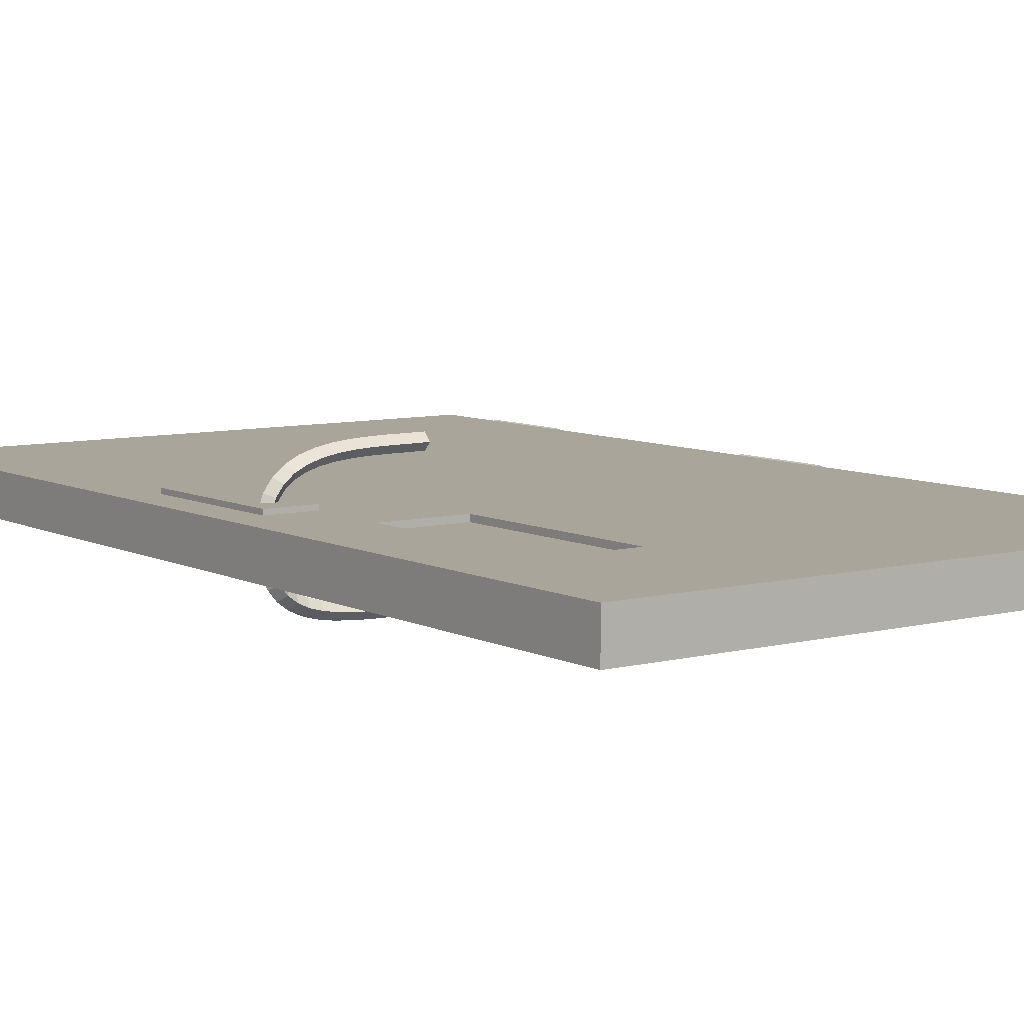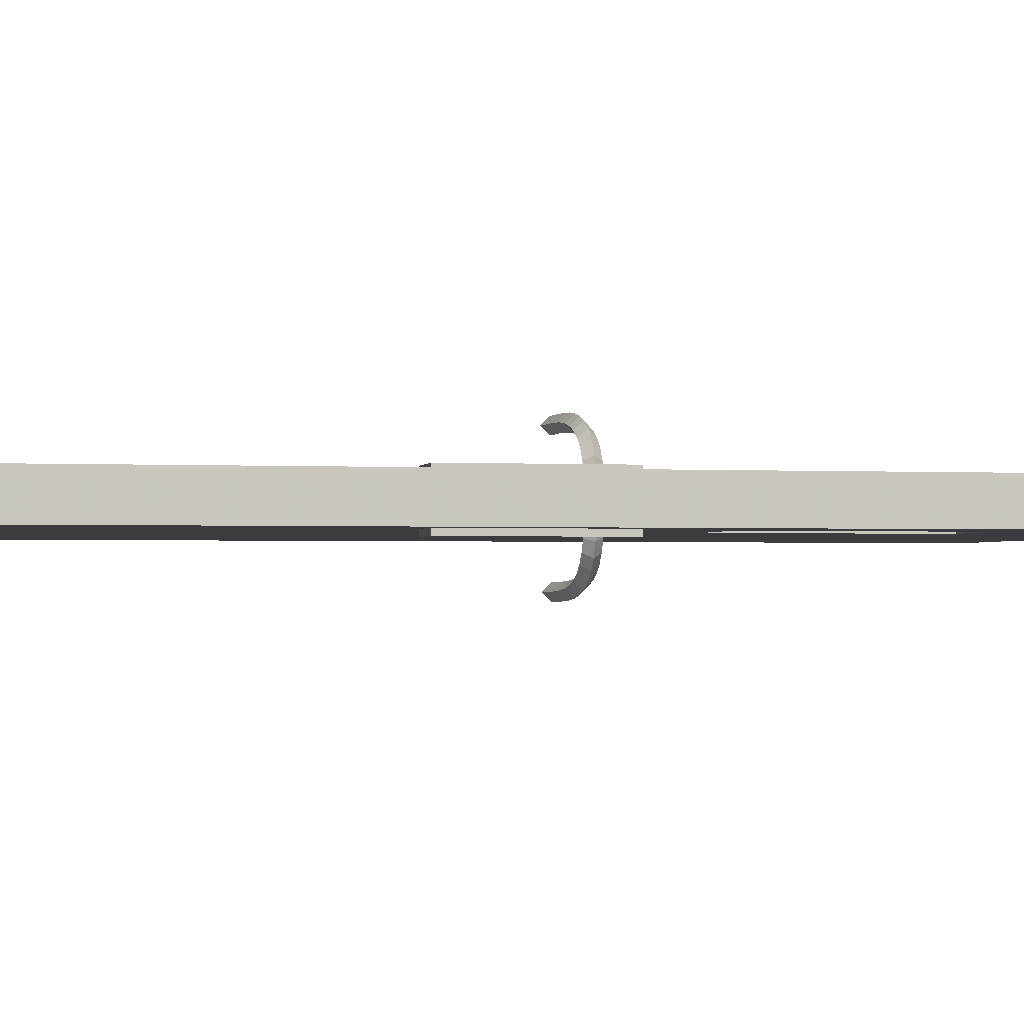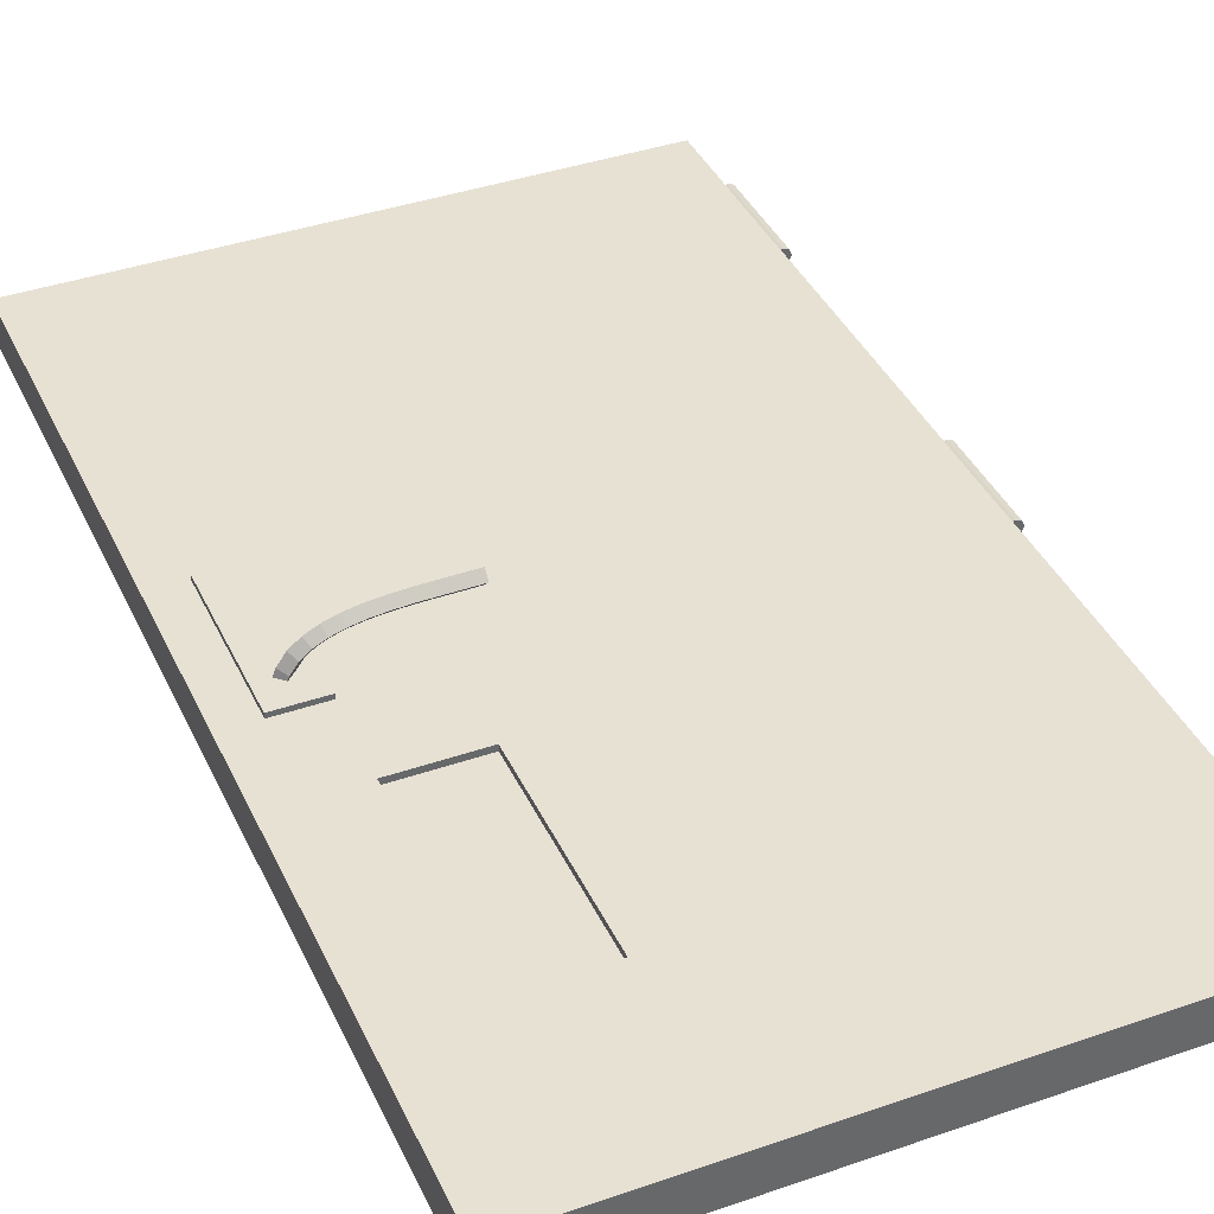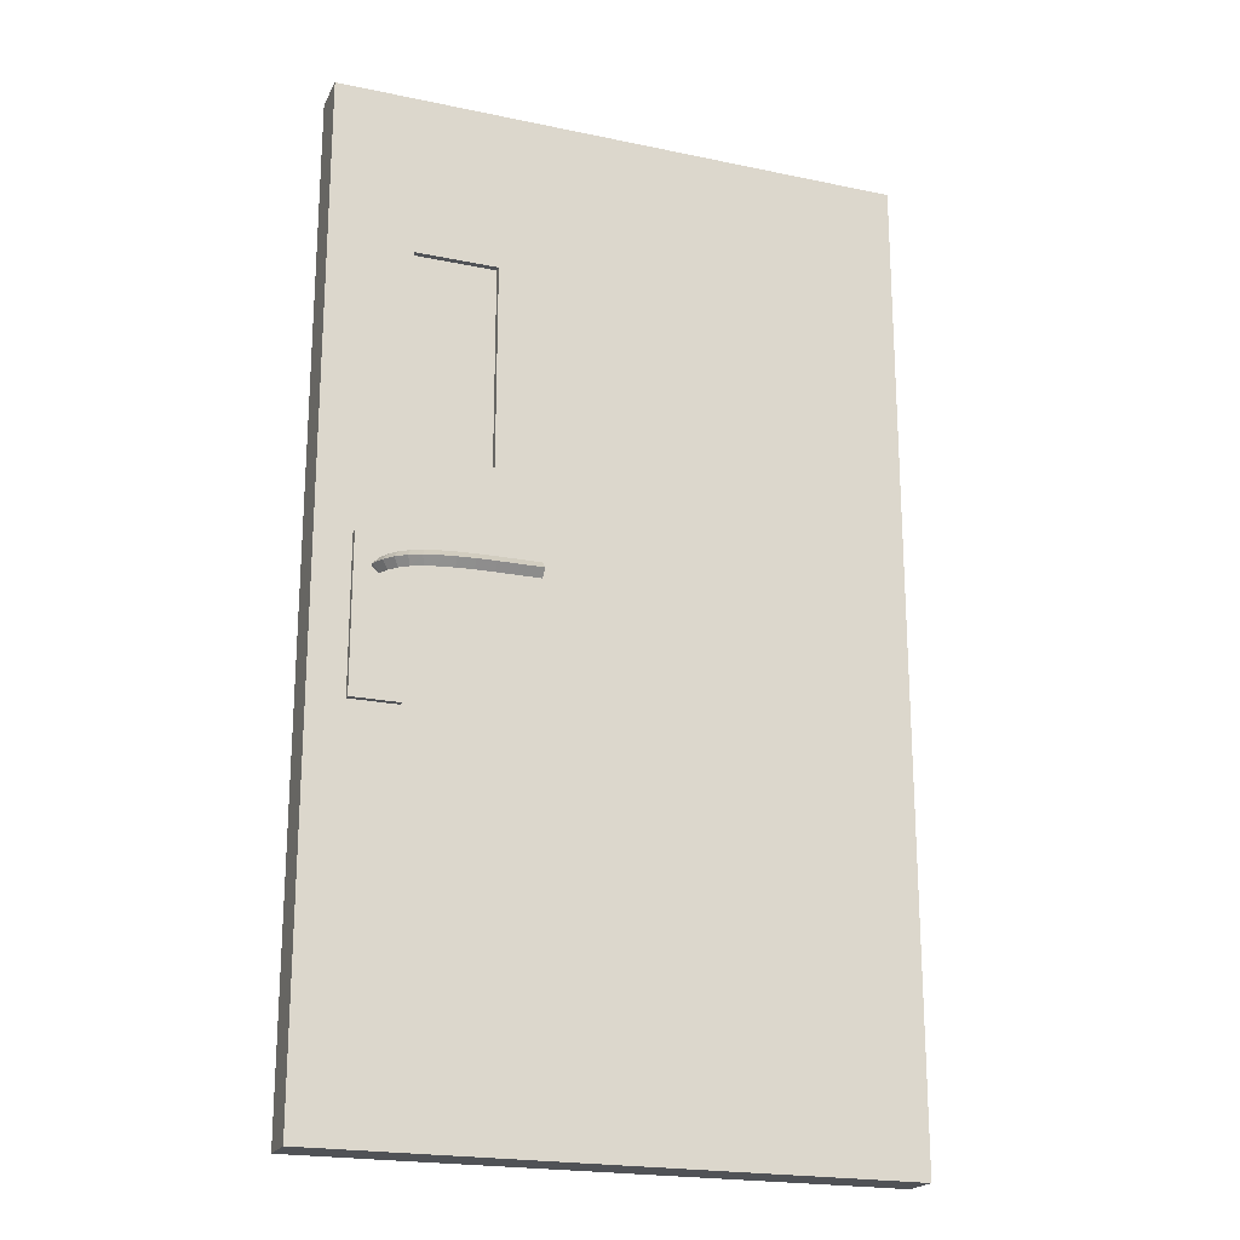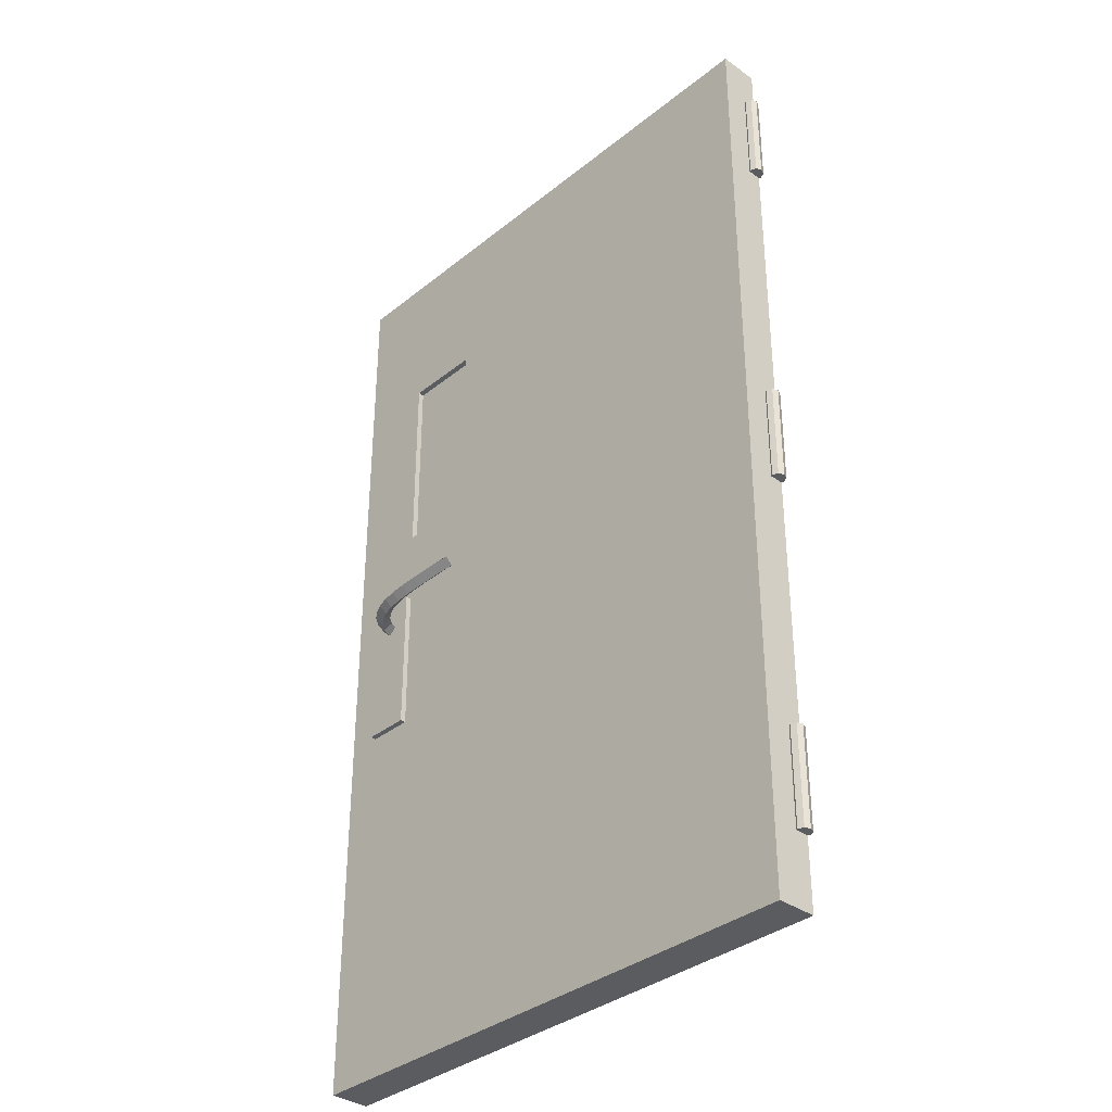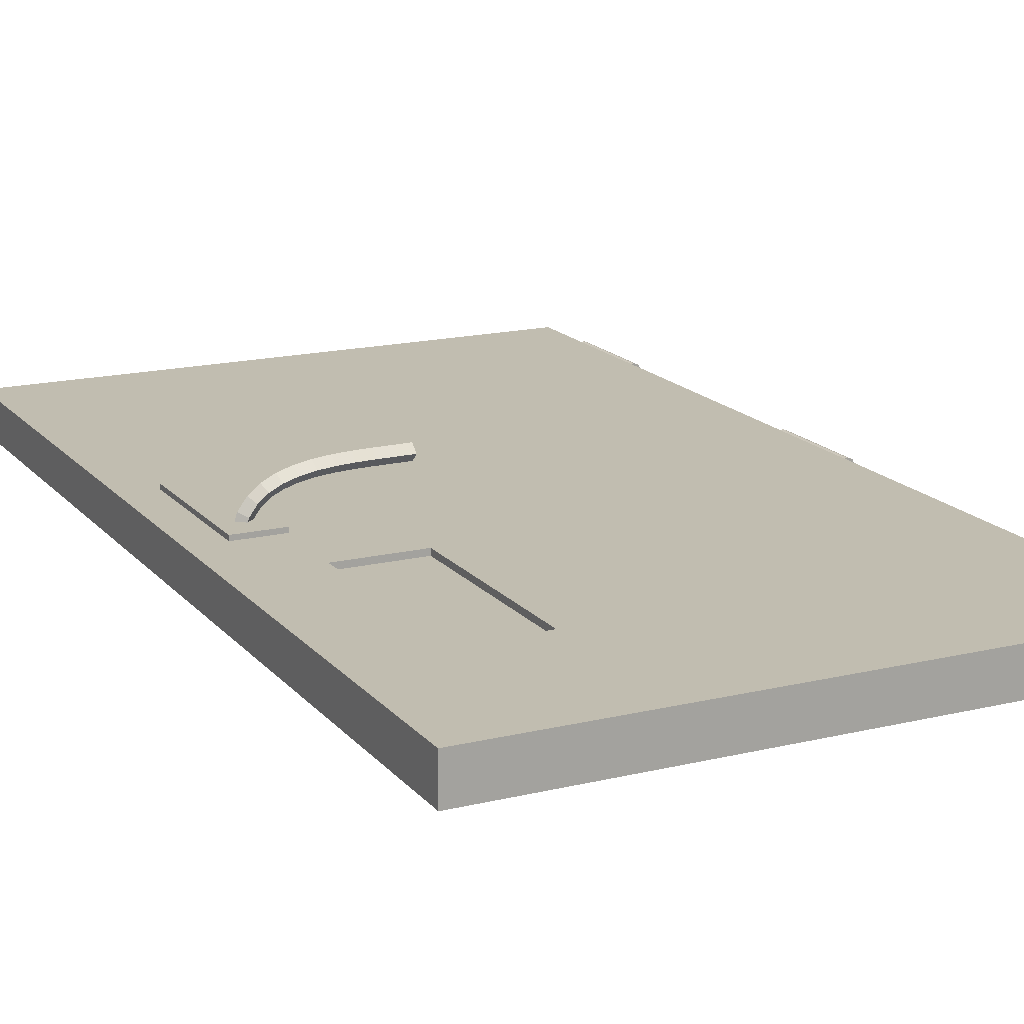
<metadata>
{"format":"obj","ext":"obj","renderer":"f3d","projection":"perspective","resolution":1024,"background":"white","views":[{"elev":7.7,"azim":144.0,"up":"+Z"},{"elev":-1.6,"azim":78.0,"up":"+Z"},{"elev":39.5,"azim":156.7,"up":"+Z"},{"elev":-21.0,"azim":159.3,"up":"+Y"},{"elev":-35.2,"azim":-133.3,"up":"+Y"},{"elev":16.7,"azim":153.8,"up":"+Z"}]}
</metadata>
<code>
o Cylinder
v -1.002 2.038 -1.24
v -1.002 2.284 -1.24
v -1.016 2.038 -1.245
v -1.016 2.284 -1.245
v -1.021 2.038 -1.259
v -1.021 2.284 -1.259
v -1.016 2.038 -1.272
v -1.016 2.284 -1.272
v -1.002 2.038 -1.278
v -1.002 2.284 -1.278
v -0.9886 2.038 -1.272
v -0.9886 2.284 -1.272
v -0.9829 2.038 -1.259
v -0.9829 2.284 -1.259
v -0.9886 2.038 -1.245
v -0.9886 2.284 -1.245
v -1.002 1.077 -1.24
v -1.002 1.323 -1.24
v -1.016 1.077 -1.245
v -1.016 1.323 -1.245
v -1.021 1.077 -1.259
v -1.021 1.323 -1.259
v -1.016 1.077 -1.272
v -1.016 1.323 -1.272
v -1.002 1.077 -1.278
v -1.002 1.323 -1.278
v -0.9886 1.077 -1.272
v -0.9886 1.323 -1.272
v -0.9829 1.077 -1.259
v -0.9829 1.323 -1.259
v -0.9886 1.077 -1.245
v -0.9886 1.323 -1.245
v -1.002 0.1783 -1.24
v -1.002 0.4245 -1.24
v -1.016 0.1783 -1.245
v -1.016 0.4245 -1.245
v -1.021 0.1783 -1.259
v -1.021 0.4245 -1.259
v -1.016 0.1783 -1.272
v -1.016 0.4245 -1.272
v -1.002 0.1783 -1.278
v -1.002 0.4245 -1.278
v -0.9886 0.1783 -1.272
v -0.9886 0.4245 -1.272
v -0.9829 0.1783 -1.259
v -0.9829 0.4245 -1.259
v -0.9886 0.1783 -1.245
v -0.9886 0.4245 -1.245
g Cylinder_Cylinder_metall
f 1 2 4 3
f 3 4 6 5
f 5 6 8 7
f 7 8 10 9
f 9 10 12 11
f 11 12 14 13
f 4 2 16 14 12 10 8 6
f 15 16 2 1
f 13 14 16 15
f 1 3 5 7 9 11 13 15
f 17 18 20 19
f 19 20 22 21
f 21 22 24 23
f 23 24 26 25
f 25 26 28 27
f 27 28 30 29
f 20 18 32 30 28 26 24 22
f 31 32 18 17
f 29 30 32 31
f 17 19 21 23 25 27 29 31
f 33 34 36 35
f 35 36 38 37
f 37 38 40 39
f 39 40 42 41
f 41 42 44 43
f 43 44 46 45
f 36 34 48 46 44 42 40 38
f 47 48 34 33
f 45 46 48 47
f 33 35 37 39 41 43 45 47
o Cube.001_Cube.004
v 0.3159 0.9252 -1.356
v 0.3159 0.9252 -1.23
v 0.1976 0.9252 -1.23
v 0.1976 0.9252 -1.356
v 0.3159 1.301 -1.356
v 0.3159 1.301 -1.23
v 0.1976 1.301 -1.23
v 0.1976 1.301 -1.356
g Cube.001_Cube.004_metall
f 53 54 50 49
f 54 55 51 50
f 55 56 52 51
f 56 53 49 52
f 49 50 51 52
f 56 55 54 53
o BezierCurve_Mesh
v -0.08657 1.207 -1.14
v -0.08685 1.225 -1.158
v -0.08657 1.244 -1.14
v -0.08629 1.225 -1.121
v -0.0452 1.207 -1.14
v -0.04532 1.225 -1.158
v -0.0452 1.244 -1.14
v -0.04509 1.225 -1.122
v -0.003404 1.207 -1.14
v -0.003623 1.225 -1.159
v -0.003404 1.244 -1.14
v -0.003186 1.225 -1.122
v 0.03806 1.207 -1.141
v 0.03742 1.225 -1.159
v 0.03806 1.244 -1.141
v 0.03869 1.225 -1.123
v 0.07841 1.207 -1.143
v 0.07699 1.225 -1.161
v 0.07841 1.244 -1.143
v 0.07982 1.225 -1.125
v 0.1169 1.207 -1.147
v 0.1142 1.225 -1.165
v 0.1169 1.244 -1.147
v 0.1195 1.225 -1.129
v 0.1527 1.207 -1.154
v 0.1483 1.225 -1.172
v 0.1527 1.244 -1.154
v 0.1571 1.225 -1.136
v 0.1851 1.207 -1.164
v 0.1782 1.225 -1.181
v 0.1851 1.244 -1.164
v 0.1919 1.225 -1.147
v 0.2133 1.207 -1.178
v 0.2033 1.225 -1.193
v 0.2133 1.244 -1.178
v 0.2232 1.225 -1.163
v 0.2365 1.207 -1.197
v 0.2232 1.225 -1.209
v 0.2365 1.244 -1.197
v 0.2498 1.225 -1.184
v 0.254 1.207 -1.221
v 0.2378 1.225 -1.23
v 0.254 1.244 -1.221
v 0.2702 1.225 -1.212
v 0.2649 1.207 -1.251
v 0.2471 1.225 -1.255
v 0.2649 1.244 -1.251
v 0.2828 1.225 -1.247
v 0.2686 1.207 -1.289
v 0.2503 1.225 -1.289
v 0.2686 1.244 -1.289
v 0.2869 1.225 -1.288
v 0.2661 1.207 -1.326
v 0.248 1.225 -1.324
v 0.2661 1.244 -1.326
v 0.2842 1.225 -1.329
v 0.259 1.207 -1.358
v 0.2416 1.225 -1.352
v 0.259 1.244 -1.358
v 0.2763 1.225 -1.363
v 0.2472 1.207 -1.383
v 0.2316 1.225 -1.373
v 0.2472 1.244 -1.383
v 0.2628 1.225 -1.393
v 0.2307 1.207 -1.404
v 0.218 1.225 -1.39
v 0.2307 1.244 -1.404
v 0.2434 1.225 -1.417
v 0.2095 1.207 -1.419
v 0.2001 1.225 -1.404
v 0.2095 1.244 -1.419
v 0.2189 1.225 -1.435
v 0.1836 1.207 -1.431
v 0.1773 1.225 -1.414
v 0.1836 1.244 -1.431
v 0.1899 1.225 -1.449
v 0.1528 1.207 -1.44
v 0.1489 1.225 -1.422
v 0.1528 1.244 -1.44
v 0.1567 1.225 -1.458
v 0.1172 1.207 -1.446
v 0.115 1.225 -1.427
v 0.1172 1.244 -1.446
v 0.1195 1.225 -1.464
v 0.07673 1.207 -1.449
v 0.07556 1.225 -1.431
v 0.07673 1.244 -1.449
v 0.0779 1.225 -1.467
v 0.03134 1.207 -1.451
v 0.03082 1.225 -1.433
v 0.03134 1.244 -1.451
v 0.03186 1.225 -1.469
v -0.019 1.207 -1.452
v -0.01919 1.225 -1.434
v -0.019 1.244 -1.452
v -0.01881 1.225 -1.47
v -0.07433 1.207 -1.452
v -0.07441 1.225 -1.434
v -0.07433 1.244 -1.452
v -0.07425 1.225 -1.47
g BezierCurve_Mesh_metall
f 57 61 64 60
f 58 62 61 57
f 59 63 62 58
f 60 64 63 59
f 61 65 68 64
f 62 66 65 61
f 63 67 66 62
f 64 68 67 63
f 65 69 72 68
f 66 70 69 65
f 67 71 70 66
f 68 72 71 67
f 69 73 76 72
f 70 74 73 69
f 71 75 74 70
f 72 76 75 71
f 73 77 80 76
f 74 78 77 73
f 75 79 78 74
f 76 80 79 75
f 77 81 84 80
f 78 82 81 77
f 79 83 82 78
f 80 84 83 79
f 81 85 88 84
f 82 86 85 81
f 83 87 86 82
f 84 88 87 83
f 85 89 92 88
f 86 90 89 85
f 87 91 90 86
f 88 92 91 87
f 89 93 96 92
f 90 94 93 89
f 91 95 94 90
f 92 96 95 91
f 93 97 100 96
f 94 98 97 93
f 95 99 98 94
f 96 100 99 95
f 97 101 104 100
f 98 102 101 97
f 99 103 102 98
f 100 104 103 99
f 101 105 108 104
f 102 106 105 101
f 103 107 106 102
f 104 108 107 103
f 105 109 112 108
f 106 110 109 105
f 107 111 110 106
f 108 112 111 107
f 109 113 116 112
f 110 114 113 109
f 111 115 114 110
f 112 116 115 111
f 113 117 120 116
f 114 118 117 113
f 115 119 118 114
f 116 120 119 115
f 117 121 124 120
f 118 122 121 117
f 119 123 122 118
f 120 124 123 119
f 121 125 128 124
f 122 126 125 121
f 123 127 126 122
f 124 128 127 123
f 125 129 132 128
f 126 130 129 125
f 127 131 130 126
f 128 132 131 127
f 129 133 136 132
f 130 134 133 129
f 131 135 134 130
f 132 136 135 131
f 133 137 140 136
f 134 138 137 133
f 135 139 138 134
f 136 140 139 135
f 137 141 144 140
f 138 142 141 137
f 139 143 142 138
f 140 144 143 139
f 141 145 148 144
f 142 146 145 141
f 143 147 146 142
f 144 148 147 143
f 145 149 152 148
f 146 150 149 145
f 147 151 150 146
f 148 152 151 147
f 149 153 156 152
f 150 154 153 149
f 151 155 154 150
f 152 156 155 151
o Cube
v 0.4025 0 -1.242
v 0.4025 2.4 -1.242
v -0.9975 2.4 -1.242
v -0.9975 0 -1.242
v 0.4025 0 -1.342
v 0.4025 2.4 -1.342
v -0.9975 2.4 -1.342
v -0.9975 0 -1.342
v 0.2025 2.4 -1.342
v 0.2025 2.4 -1.242
v 0.2025 0 -1.342
v 0.2025 0 -1.242
v 0.0025 2.4 -1.342
v 0.0025 0 -1.242
v 0.0025 2.4 -1.242
v 0.0025 0 -1.342
v 0.4025 1.5 -1.342
v 0.4025 2 -1.342
v 0.4025 2 -1.242
v 0.4025 1.5 -1.242
v -0.9975 2 -1.342
v -0.9975 1.5 -1.342
v -0.9975 1.5 -1.242
v -0.9975 2 -1.242
v 0.2025 2 -1.242
v 0.2025 1.5 -1.242
v 0.2025 2 -1.342
v 0.2025 1.5 -1.342
v 0.0025 2 -1.242
v 0.0025 1.5 -1.242
v 0.0025 2 -1.342
v 0.0025 1.5 -1.342
v 0.2025 2 -1.257
v 0.2025 1.5 -1.257
v 0.2025 2 -1.327
v 0.2025 1.5 -1.327
v 0.0025 2 -1.257
v 0.0025 1.5 -1.257
v 0.0025 2 -1.327
v 0.0025 1.5 -1.327
g Cube_Cube_wood
f 174 162 158 175
f 169 163 159 171
f 178 164 160 179
f 167 161 157 168
f 185 171 159 180
f 183 165 162 174
f 162 165 166 158
f 172 167 168 170
f 175 158 166 181
f 187 169 165 183
f 165 169 171 166
f 181 166 171 185
f 164 172 170 160
f 177 163 169 187
f 161 173 176 157
f 173 174 175 176
f 163 177 180 159
f 177 178 179 180
f 170 186 179 160
f 186 185 180 179
f 167 184 173 161
f 184 183 174 173
f 157 176 182 168
f 176 175 181 182
f 172 188 184 167
f 168 182 186 170
f 164 178 188 172
f 178 177 187 188
f 195 187 183 191
f 196 188 187 195
f 188 196 192 184
f 184 192 191 183
f 193 189 181 185
f 182 181 189 190
f 190 194 186 182
f 194 193 185 186
g Cube_Cube_glas
f 190 189 193 194
f 196 195 191 192

</code>
